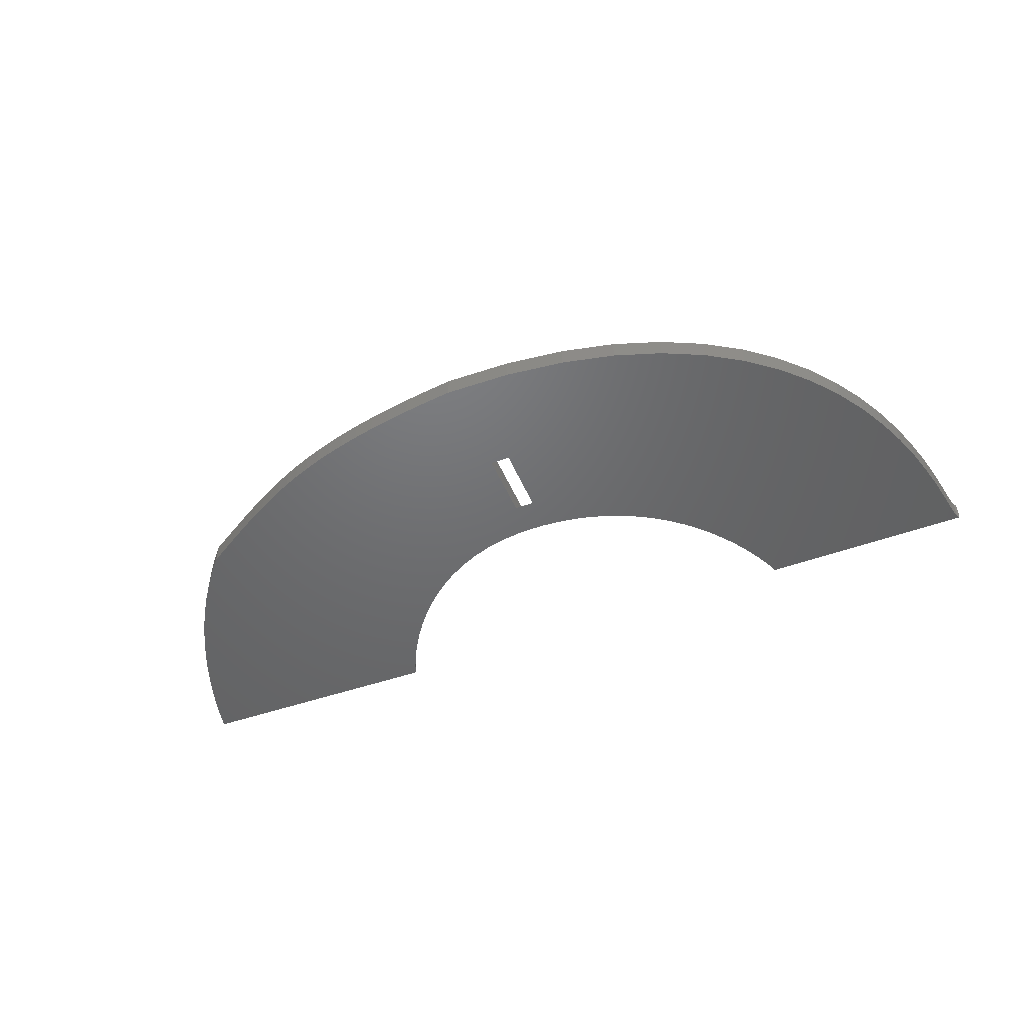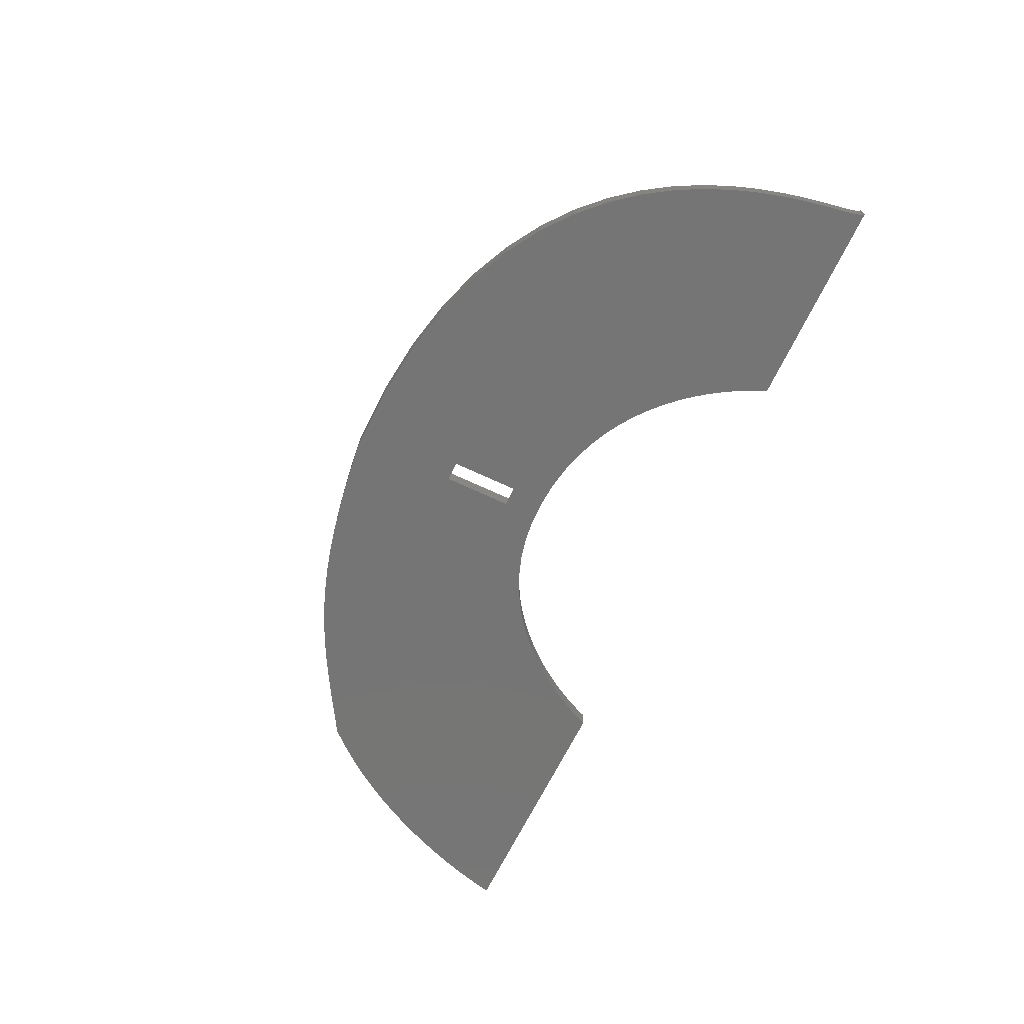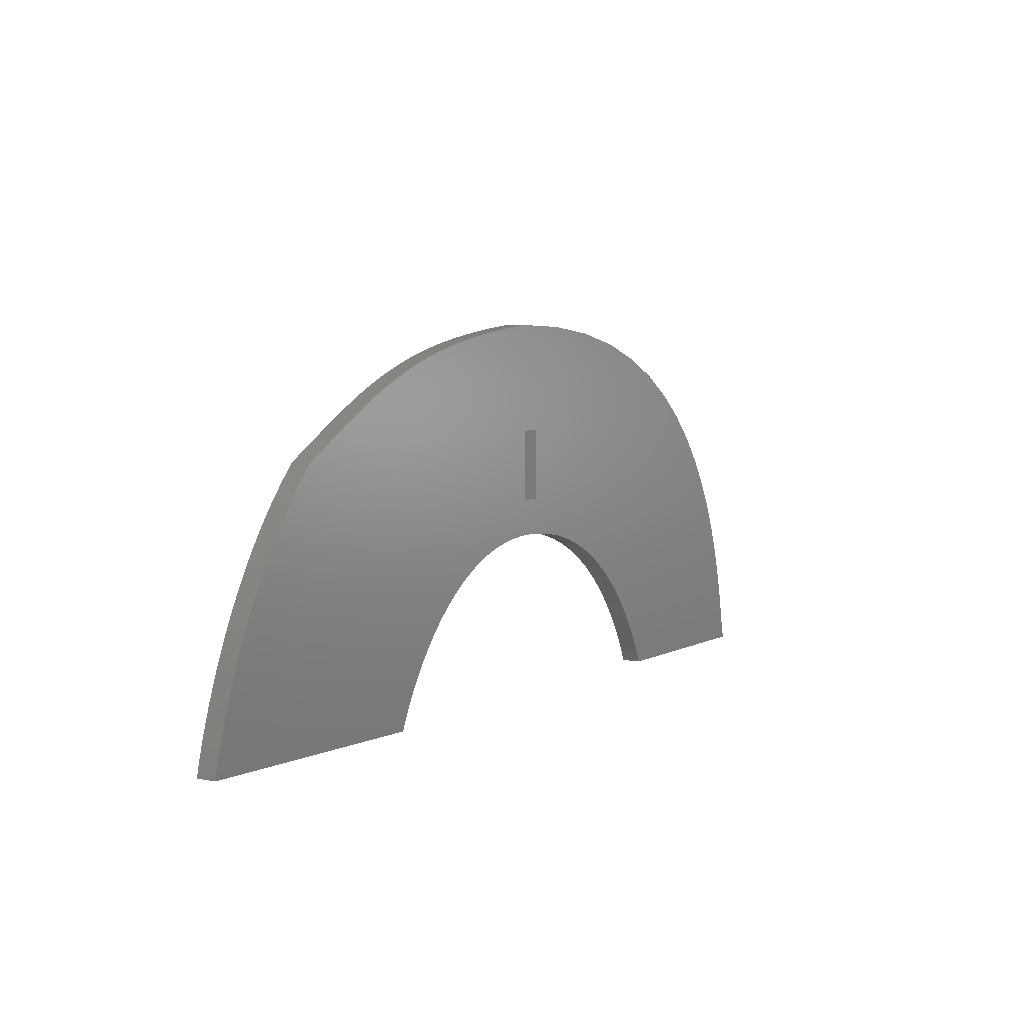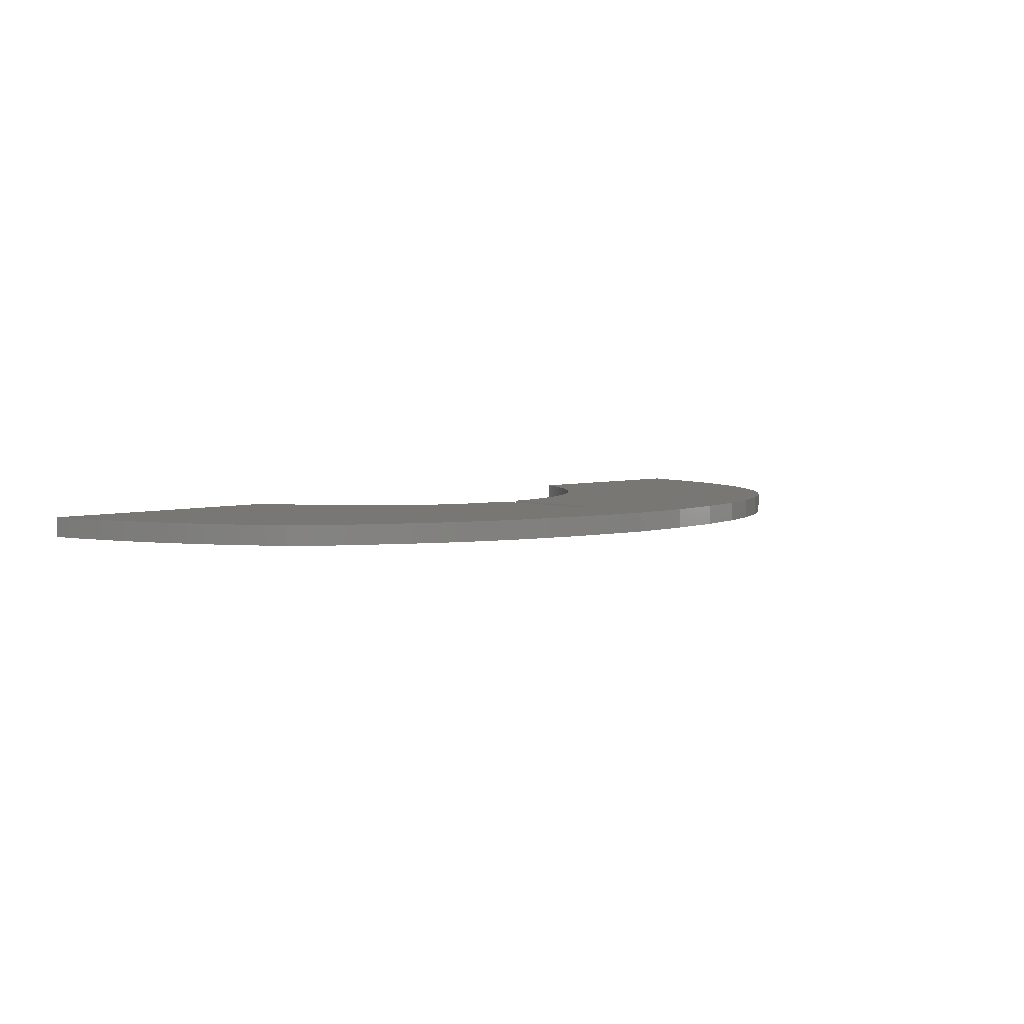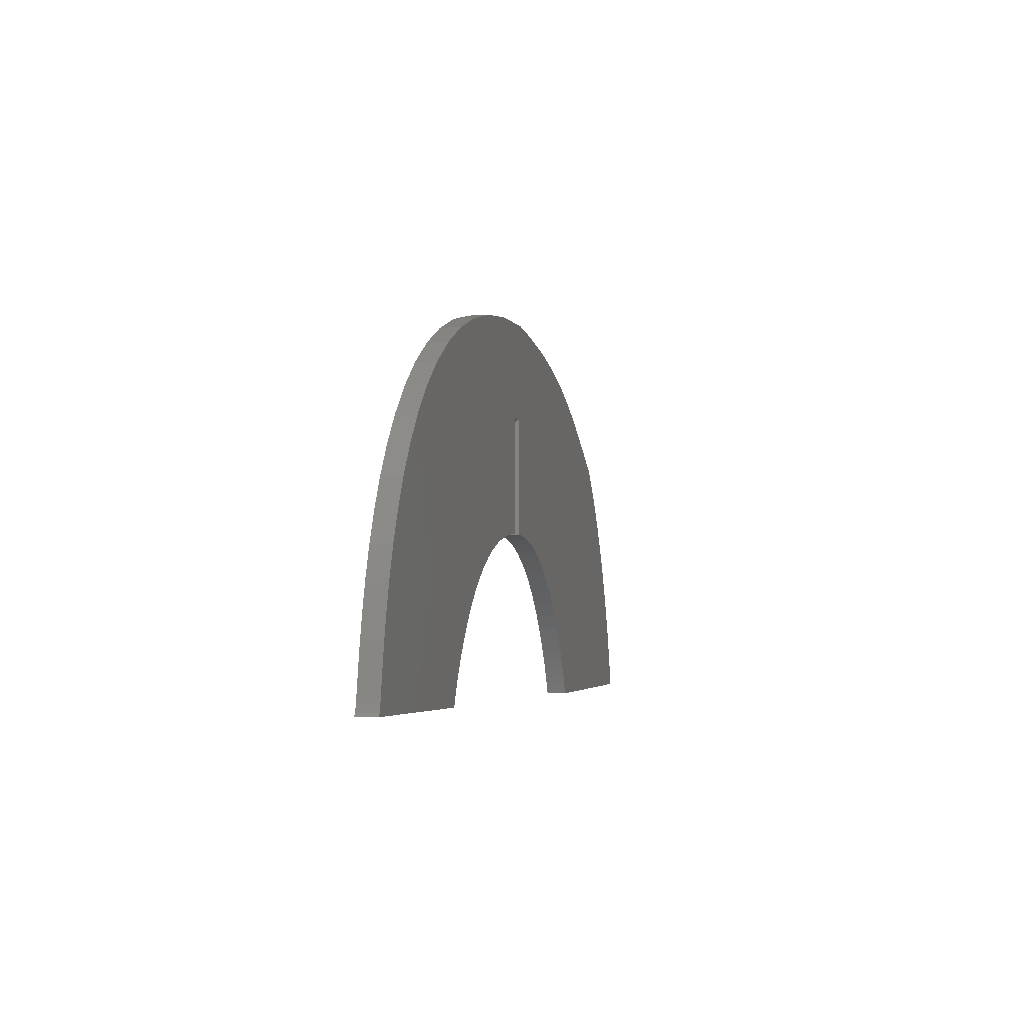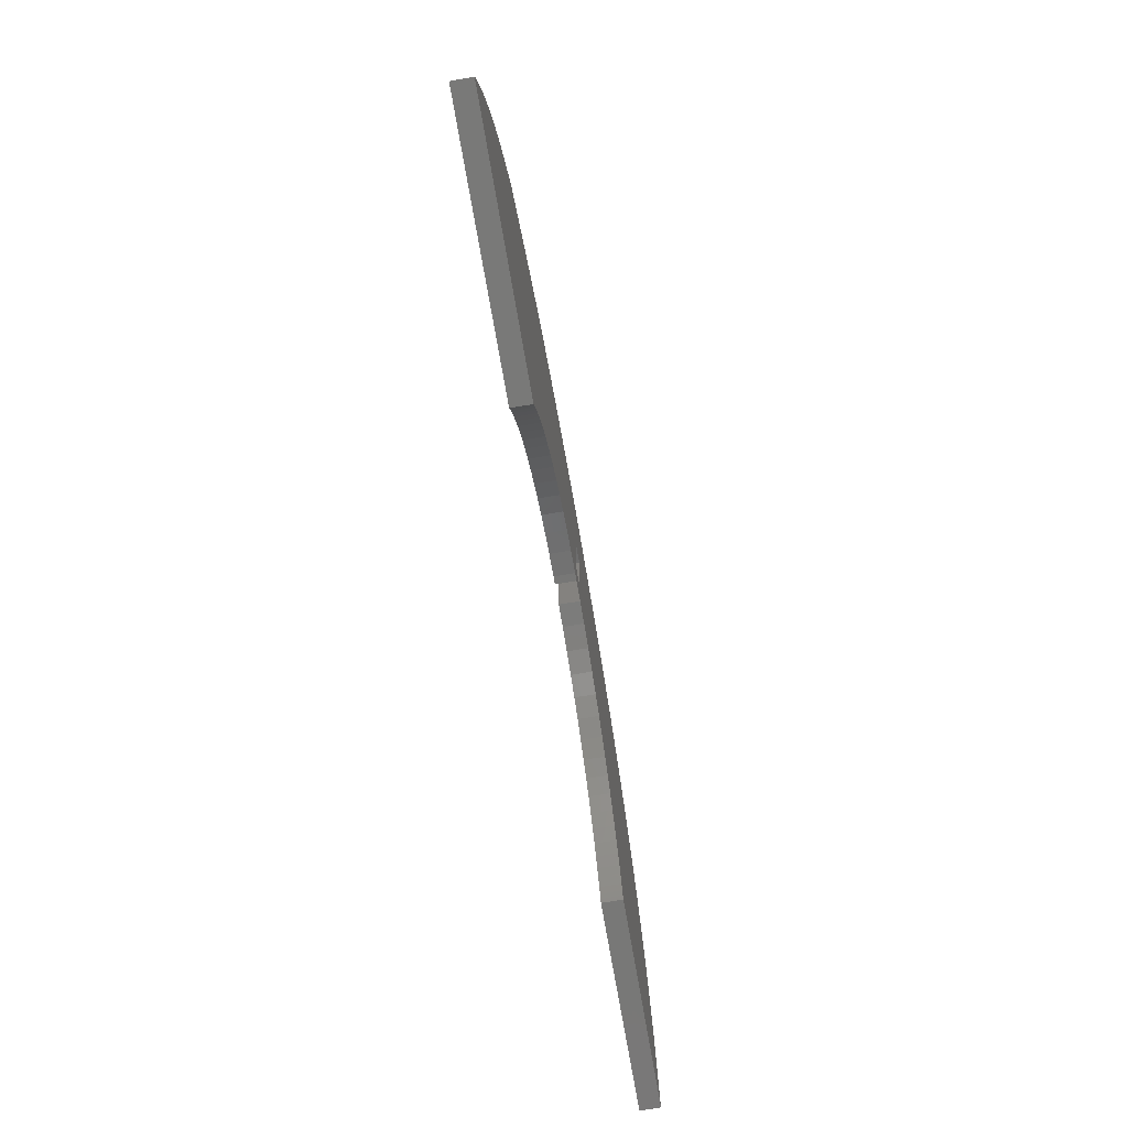
<metadata>
{"format":"stl","ext":"stl","renderer":"f3d","projection":"perspective","resolution":1024,"background":"white","views":[{"elev":-48.6,"azim":22.2,"up":"+Y"},{"elev":-67.7,"azim":64.8,"up":"+Y"},{"elev":5.3,"azim":-57.4,"up":"+Z"},{"elev":4.6,"azim":-44.1,"up":"+Y"},{"elev":-3.8,"azim":104.0,"up":"+Z"},{"elev":-70.7,"azim":-80.3,"up":"+Z"}]}
</metadata>
<code>
# stl→obj: 216 verts, 432 faces
v 200.7 126.3 70.92
v 198.2 126.3 59.47
v 206 126.3 59.57
v 73.42 126.3 67.67
v 190.9 126.3 58.6
v 184 126.3 57.05
v 138.3 126.3 18.75
v 70.08 126.3 62.16
v 67.05 126.3 56.68
v 177.7 126.3 54.89
v 171.8 126.3 52.22
v 136.6 126.3 15.51
v 64.29 126.3 51.28
v 166.4 126.3 49.12
v 135.1 126.3 12.67
v 61.82 126.3 46.01
v 161.4 126.3 45.67
v 156.9 126.3 41.95
v 134 126.3 10.32
v 59.6 126.3 40.91
v 152.8 126.3 38.06
v 133.3 126.3 8.536
v 57.64 126.3 36.02
v 149.1 126.3 34.06
v 132.7 126.3 7.009
v 55.92 126.3 31.38
v 145.8 126.3 30.05
v 54.43 126.3 27.05
v 143 126.3 26.1
v 53.16 126.3 23.06
v 140.5 126.3 22.31
v 52.09 126.3 19.46
v 51.22 126.3 16.29
v 50.53 126.3 13.6
v 50.02 126.3 11.43
v 49.67 126.3 9.827
v 49.46 126.3 8.832
v 49.4 126.3 8.491
v 132.8 126.3 7.405
v 200.7 126.3 93.41
v 199 126.3 127.3
v 190.5 126.3 126.4
v 182.6 126.3 125.3
v 207 126.3 93.41
v 175.2 126.3 124.2
v 168.3 126.3 122.9
v 161.9 126.3 121.6
v 220.1 126.3 126.7
v 155.8 126.3 120.2
v 150.1 126.3 118.6
v 144.8 126.3 117
v 238.9 126.3 124.5
v 139.7 126.3 115.3
v 134.8 126.3 113.4
v 130.2 126.3 111.5
v 255.7 126.3 120.8
v 125.6 126.3 109.4
v 121.2 126.3 107.3
v 116.9 126.3 105
v 112.6 126.3 102.7
v 207 126.3 70.92
v 108.3 126.3 100.2
v 103.9 126.3 97.6
v 99.41 126.3 94.91
v 270.6 126.3 115.7
v 283.6 126.3 109.5
v 81.03 126.3 78.63
v 94.78 126.3 92.11
v 85.33 126.3 83.99
v 89.97 126.3 89.21
v 77.06 126.3 73.18
v 213.9 126.3 58.92
v 221.1 126.3 57.6
v 227.9 126.3 55.71
v 234.2 126.3 53.32
v 325.9 126.3 68.18
v 239.9 126.3 50.5
v 245.2 126.3 47.32
v 250 126.3 43.86
v 254.4 126.3 40.19
v 258.4 126.3 36.38
v 261.9 126.3 32.52
v 265 126.3 28.68
v 267.7 126.3 24.92
v 330.6 126.3 59.1
v 270.1 126.3 21.33
v 334.4 126.3 50.2
v 272.1 126.3 17.98
v 337.4 126.3 41.64
v 273.7 126.3 14.93
v 275 126.3 12.28
v 339.7 126.3 33.61
v 276 126.3 10.09
v 341.4 126.3 26.31
v 276.7 126.3 8.426
v 277.1 126.3 7.376
v 277.3 126.3 7.009
v 342.7 126.3 19.9
v 343.6 126.3 14.59
v 344.3 126.3 10.54
v 345 126.3 7.955
v 345.7 126.3 7.009
v 295 126.3 102.4
v 304.8 126.3 94.53
v 313.1 126.3 86.07
v 320.1 126.3 77.23
v 207 132.7 96.8
v 199 132.7 127.3
v 220.1 132.7 126.7
v 200.7 132.7 96.8
v 238.9 132.7 124.5
v 190.5 132.7 126.4
v 182.6 132.7 125.3
v 175.2 132.7 124.2
v 168.3 132.7 122.9
v 255.7 132.7 120.8
v 161.9 132.7 121.6
v 177.7 132.7 54.89
v 155.8 132.7 120.2
v 234.2 132.7 53.32
v 270.6 132.7 115.7
v 171.8 132.7 52.22
v 150.1 132.7 118.6
v 144.8 132.7 117
v 239.9 132.7 50.5
v 283.6 132.7 109.5
v 166.4 132.7 49.12
v 139.7 132.7 115.3
v 134.8 132.7 113.4
v 130.2 132.7 111.5
v 250 132.7 43.86
v 295 132.7 102.4
v 125.6 132.7 109.4
v 161.4 132.7 45.67
v 121.2 132.7 107.3
v 254.4 132.7 40.19
v 304.8 132.7 94.53
v 258.4 132.7 36.38
v 313.1 132.7 86.07
v 261.9 132.7 32.52
v 320.1 132.7 77.23
v 265 132.7 28.68
v 325.9 132.7 68.18
v 267.7 132.7 24.92
v 330.6 132.7 59.1
v 213.9 132.7 58.92
v 207 132.7 59.49
v 221.1 132.7 57.6
v 227.9 132.7 55.71
v 270.1 132.7 21.33
v 334.4 132.7 50.2
v 245.2 132.7 47.32
v 272.1 132.7 17.98
v 337.4 132.7 41.64
v 275 132.7 12.28
v 339.7 132.7 33.61
v 276 132.7 10.09
v 341.4 132.7 26.31
v 277.3 132.7 7.009
v 342.7 132.7 19.9
v 273.7 132.7 14.93
v 343.6 132.7 14.59
v 344.3 132.7 10.54
v 276.7 132.7 8.426
v 345 132.7 7.955
v 277.1 132.7 7.376
v 345.7 132.7 7.009
v 116.9 132.7 105
v 156.9 132.7 41.95
v 112.6 132.7 102.7
v 108.3 132.7 100.2
v 152.8 132.7 38.06
v 103.9 132.7 97.6
v 149.1 132.7 34.06
v 99.41 132.7 94.91
v 94.78 132.7 92.11
v 85.33 132.7 83.99
v 198.2 132.7 59.47
v 200.7 132.7 59.5
v 190.9 132.7 58.6
v 184 132.7 57.05
v 89.97 132.7 89.21
v 145.8 132.7 30.05
v 81.03 132.7 78.63
v 77.06 132.7 73.18
v 143 132.7 26.1
v 73.42 132.7 67.67
v 140.5 132.7 22.31
v 70.08 132.7 62.16
v 138.3 132.7 18.75
v 67.05 132.7 56.68
v 136.6 132.7 15.51
v 64.29 132.7 51.28
v 135.1 132.7 12.67
v 61.82 132.7 46.01
v 134 132.7 10.32
v 59.6 132.7 40.91
v 133.3 132.7 8.536
v 57.64 132.7 36.02
v 132.8 132.7 7.405
v 132.7 132.7 7.009
v 55.92 132.7 31.38
v 54.43 132.7 27.05
v 53.16 132.7 23.06
v 52.09 132.7 19.46
v 51.22 132.7 16.29
v 50.53 132.7 13.6
v 50.02 132.7 11.43
v 49.67 132.7 9.827
v 49.46 132.7 8.832
v 49.4 132.7 8.491
v 207 126.4 59.49
v 206 126.4 59.57
v 200.7 126.4 59.5
v 207 126.4 70.92
v 200.7 126.4 70.92
f 1 2 3
f 4 5 2
f 4 6 5
f 7 8 9
f 4 10 6
f 4 11 10
f 12 9 13
f 4 14 11
f 15 13 16
f 4 17 14
f 4 18 17
f 19 16 20
f 4 21 18
f 22 20 23
f 4 24 21
f 25 23 26
f 4 27 24
f 25 26 28
f 4 29 27
f 25 28 30
f 4 31 29
f 25 30 32
f 8 7 31
f 25 32 33
f 9 12 7
f 25 33 34
f 13 15 12
f 25 34 35
f 16 19 15
f 25 35 36
f 25 36 37
f 20 22 19
f 25 37 38
f 23 39 22
f 23 25 39
f 40 41 42
f 40 42 43
f 41 40 44
f 40 43 45
f 40 45 46
f 40 46 47
f 41 44 48
f 40 47 49
f 1 49 50
f 1 50 51
f 48 44 52
f 1 51 53
f 2 53 54
f 2 54 55
f 52 44 56
f 2 55 57
f 2 57 58
f 2 58 59
f 2 59 60
f 61 56 44
f 2 60 62
f 2 62 63
f 2 63 64
f 56 61 65
f 65 61 66
f 67 64 68
f 69 68 70
f 67 68 69
f 2 64 67
f 2 67 71
f 49 1 40
f 3 61 1
f 53 2 1
f 2 71 4
f 31 4 8
f 61 3 72
f 61 72 73
f 61 73 74
f 75 61 74
f 61 75 76
f 77 76 75
f 78 76 77
f 79 76 78
f 80 76 79
f 81 76 80
f 82 76 81
f 83 76 82
f 84 76 83
f 76 84 85
f 86 85 84
f 85 86 87
f 88 87 86
f 87 88 89
f 90 89 88
f 91 89 90
f 89 91 92
f 93 92 91
f 92 93 94
f 95 94 93
f 96 94 95
f 97 94 96
f 94 97 98
f 98 97 99
f 99 97 100
f 100 97 101
f 101 97 102
f 66 61 103
f 103 61 104
f 104 61 105
f 105 61 106
f 106 61 76
f 107 108 109
f 110 108 107
f 107 109 111
f 108 110 112
f 112 110 113
f 114 110 115
f 107 111 116
f 113 110 114
f 115 110 117
f 117 118 119
f 120 116 121
f 118 117 110
f 122 123 118
f 123 122 124
f 125 121 126
f 119 118 123
f 127 128 122
f 128 127 129
f 129 127 130
f 131 126 132
f 130 127 133
f 133 134 135
f 124 122 128
f 136 132 137
f 138 137 139
f 140 139 141
f 142 141 143
f 121 125 120
f 144 143 145
f 107 146 147
f 107 148 146
f 107 149 148
f 116 149 107
f 116 120 149
f 150 145 151
f 126 152 125
f 126 131 152
f 153 151 154
f 132 136 131
f 137 138 136
f 155 154 156
f 139 140 138
f 141 142 140
f 157 156 158
f 143 144 142
f 145 150 144
f 159 158 160
f 151 153 150
f 154 161 153
f 159 160 162
f 154 155 161
f 159 162 163
f 156 157 155
f 158 164 157
f 159 163 165
f 158 166 164
f 159 165 167
f 158 159 166
f 135 134 168
f 169 168 134
f 168 169 170
f 170 169 171
f 172 171 169
f 171 172 173
f 174 175 172
f 175 174 176
f 177 176 174
f 178 110 179
f 180 110 178
f 181 110 180
f 118 110 181
f 134 133 127
f 173 172 175
f 176 177 182
f 183 177 174
f 177 183 184
f 184 183 185
f 186 185 183
f 185 186 187
f 188 187 186
f 187 188 189
f 190 189 188
f 189 190 191
f 192 191 190
f 191 192 193
f 194 193 192
f 193 194 195
f 196 195 194
f 195 196 197
f 198 197 196
f 197 198 199
f 200 199 198
f 201 199 200
f 199 201 202
f 202 201 203
f 203 201 204
f 204 201 205
f 205 201 206
f 206 201 207
f 207 201 208
f 208 201 209
f 209 201 210
f 210 201 211
f 109 52 111
f 52 109 48
f 111 56 116
f 56 111 52
f 116 65 121
f 65 116 56
f 121 66 126
f 66 121 65
f 126 103 132
f 103 126 66
f 132 104 137
f 104 132 103
f 104 139 137
f 139 104 105
f 105 141 139
f 141 105 106
f 106 143 141
f 143 106 76
f 76 145 143
f 145 76 85
f 85 151 145
f 151 85 87
f 87 154 151
f 154 87 89
f 89 156 154
f 156 89 92
f 92 158 156
f 158 92 94
f 94 160 158
f 160 94 98
f 98 162 160
f 162 98 99
f 99 163 162
f 163 99 100
f 100 165 163
f 165 100 101
f 101 167 165
f 167 101 102
f 97 167 102
f 167 97 159
f 97 166 159
f 166 97 96
f 96 164 166
f 164 96 95
f 95 157 164
f 157 95 93
f 93 155 157
f 155 93 91
f 91 161 155
f 161 91 90
f 90 153 161
f 153 90 88
f 88 150 153
f 150 88 86
f 86 144 150
f 144 86 84
f 84 142 144
f 142 84 83
f 83 140 142
f 140 83 82
f 82 138 140
f 138 82 81
f 80 138 81
f 138 80 136
f 79 136 80
f 136 79 131
f 78 131 79
f 131 78 152
f 77 152 78
f 152 77 125
f 75 125 77
f 125 75 120
f 74 120 75
f 120 74 149
f 73 149 74
f 149 73 148
f 72 148 73
f 148 72 146
f 72 212 146
f 3 212 72
f 212 3 213
f 146 212 147
f 3 214 213
f 2 214 3
f 2 179 214
f 179 2 178
f 5 178 2
f 178 5 180
f 6 180 5
f 180 6 181
f 10 181 6
f 181 10 118
f 11 118 10
f 118 11 122
f 14 122 11
f 122 14 127
f 17 127 14
f 127 17 134
f 18 134 17
f 134 18 169
f 21 169 18
f 169 21 172
f 21 174 172
f 174 21 24
f 24 183 174
f 183 24 27
f 27 186 183
f 186 27 29
f 29 188 186
f 188 29 31
f 31 190 188
f 190 31 7
f 7 192 190
f 192 7 12
f 12 194 192
f 194 12 15
f 15 196 194
f 196 15 19
f 19 198 196
f 198 19 22
f 22 200 198
f 200 22 39
f 39 201 200
f 201 39 25
f 38 201 25
f 201 38 211
f 38 210 211
f 210 38 37
f 37 209 210
f 209 37 36
f 36 208 209
f 208 36 35
f 35 207 208
f 207 35 34
f 34 206 207
f 206 34 33
f 33 205 206
f 205 33 32
f 32 204 205
f 204 32 30
f 30 203 204
f 203 30 28
f 28 202 203
f 202 28 26
f 26 199 202
f 199 26 23
f 23 197 199
f 197 23 20
f 20 195 197
f 195 20 16
f 16 193 195
f 193 16 13
f 13 191 193
f 191 13 9
f 9 189 191
f 189 9 8
f 8 187 189
f 187 8 4
f 4 185 187
f 185 4 71
f 71 184 185
f 184 71 67
f 67 177 184
f 177 67 69
f 69 182 177
f 182 69 70
f 182 68 176
f 68 182 70
f 176 64 175
f 64 176 68
f 175 63 173
f 63 175 64
f 173 62 171
f 62 173 63
f 171 60 170
f 60 171 62
f 170 59 168
f 59 170 60
f 168 58 135
f 58 168 59
f 135 57 133
f 57 135 58
f 133 55 130
f 55 133 57
f 130 54 129
f 54 130 55
f 129 53 128
f 53 129 54
f 128 51 124
f 51 128 53
f 124 50 123
f 50 124 51
f 123 49 119
f 49 123 50
f 119 47 117
f 47 119 49
f 117 46 115
f 46 117 47
f 115 45 114
f 45 115 46
f 114 43 113
f 43 114 45
f 113 42 112
f 42 113 43
f 112 41 108
f 41 112 42
f 108 48 109
f 48 108 41
f 215 147 212
f 147 215 107
f 44 215 61
f 215 44 107
f 110 216 179
f 40 216 110
f 216 40 1
f 179 216 214
f 215 213 216
f 213 215 212
f 216 213 214
f 216 61 215
f 61 216 1
f 40 107 44
f 107 40 110

</code>
